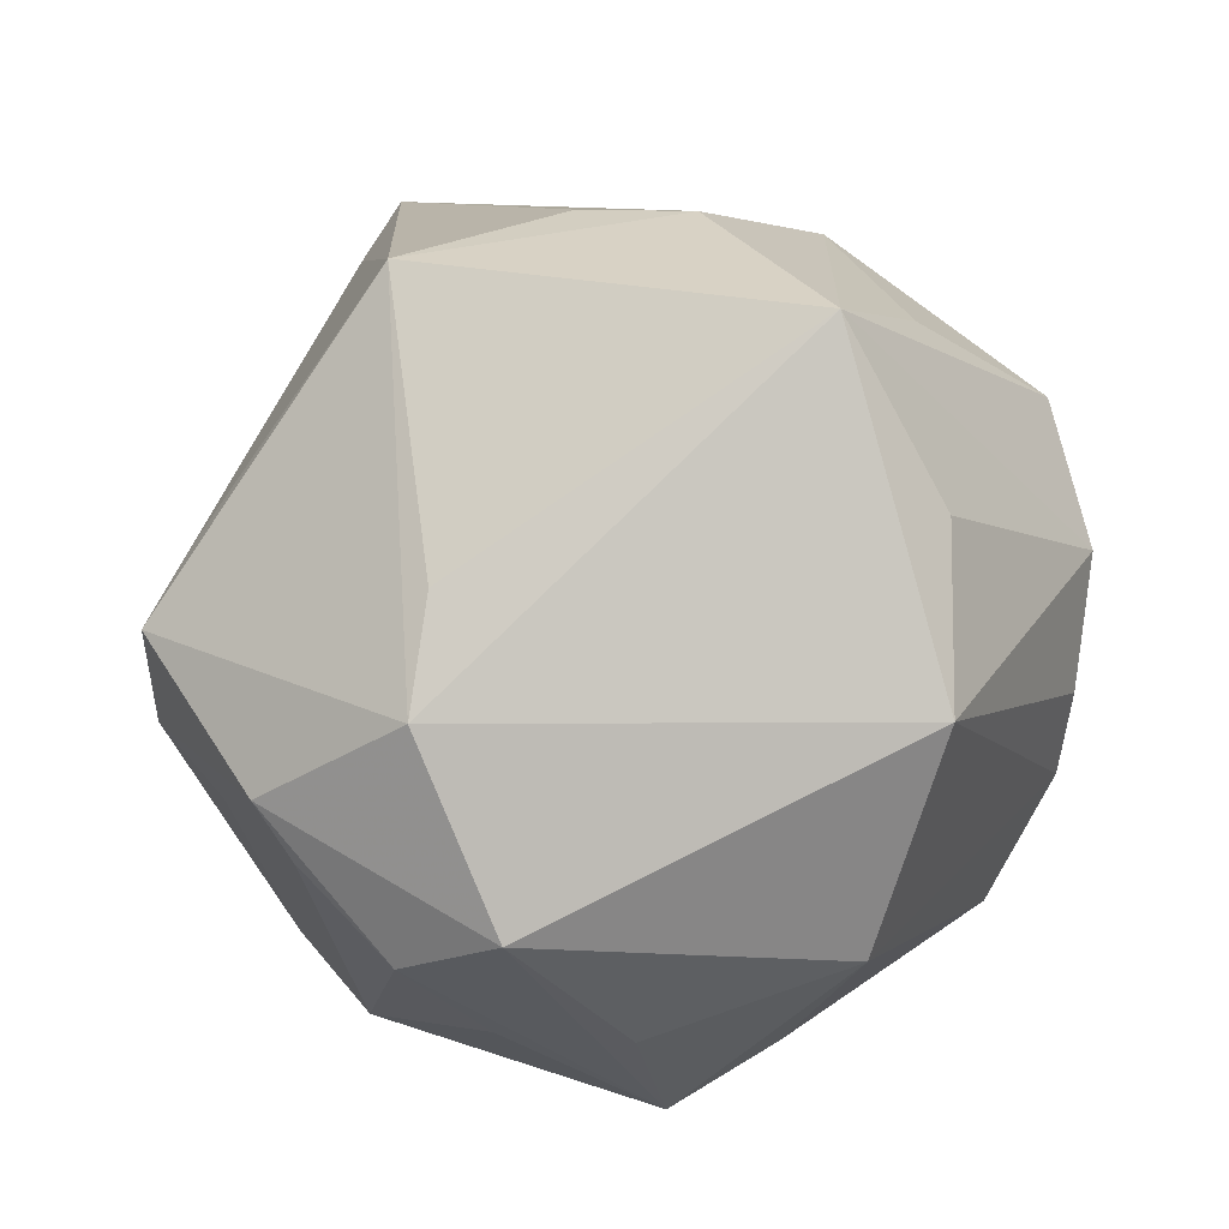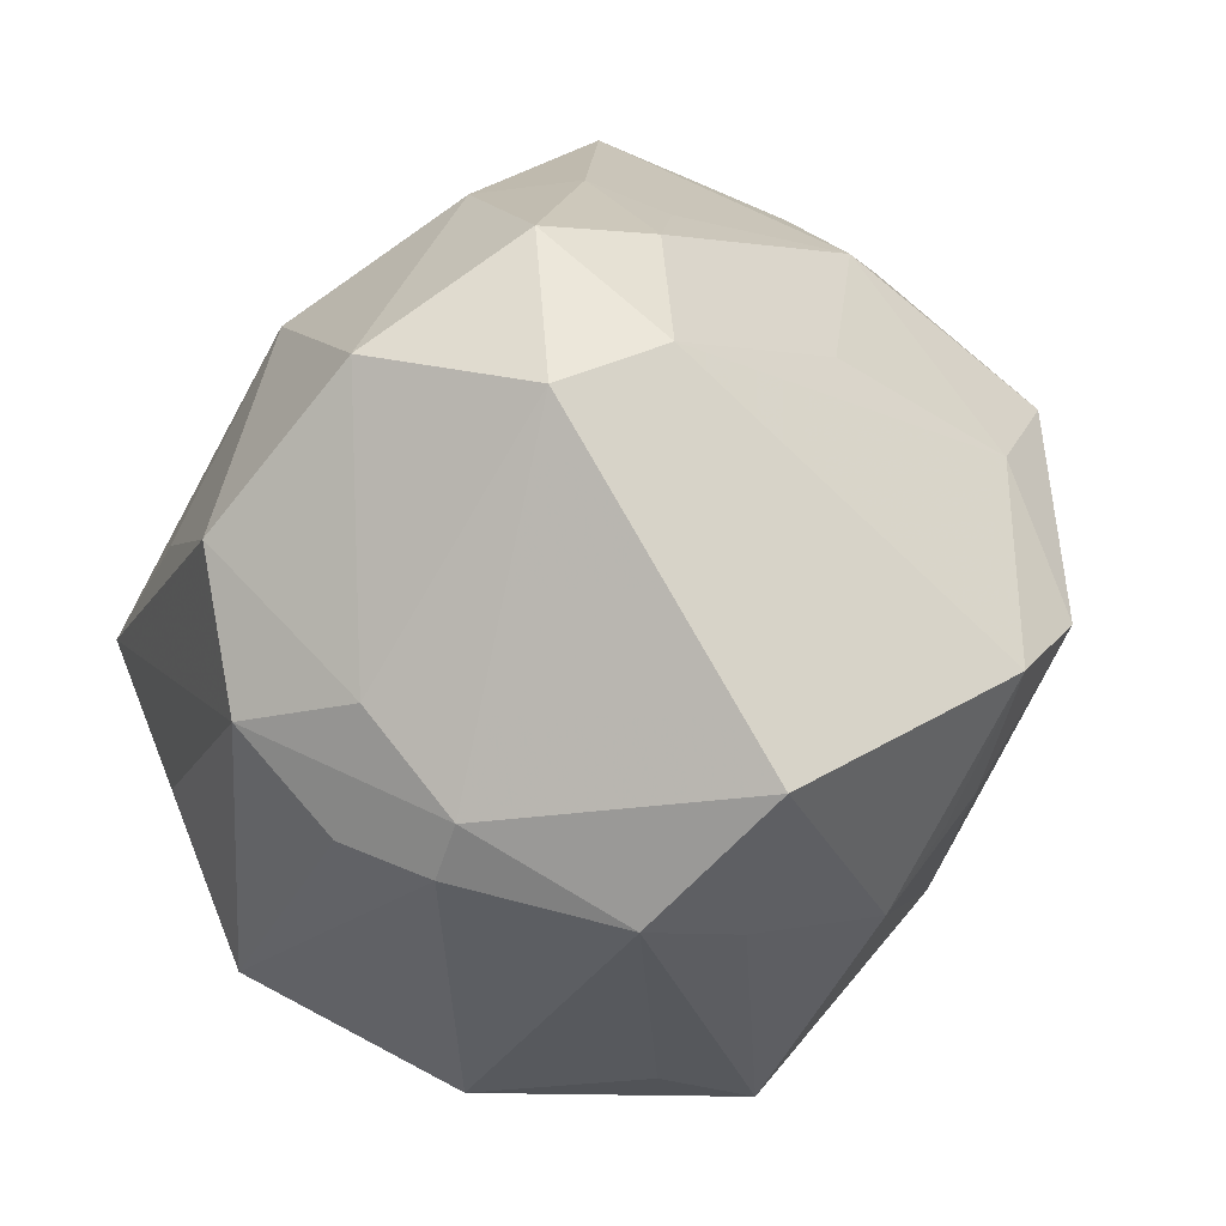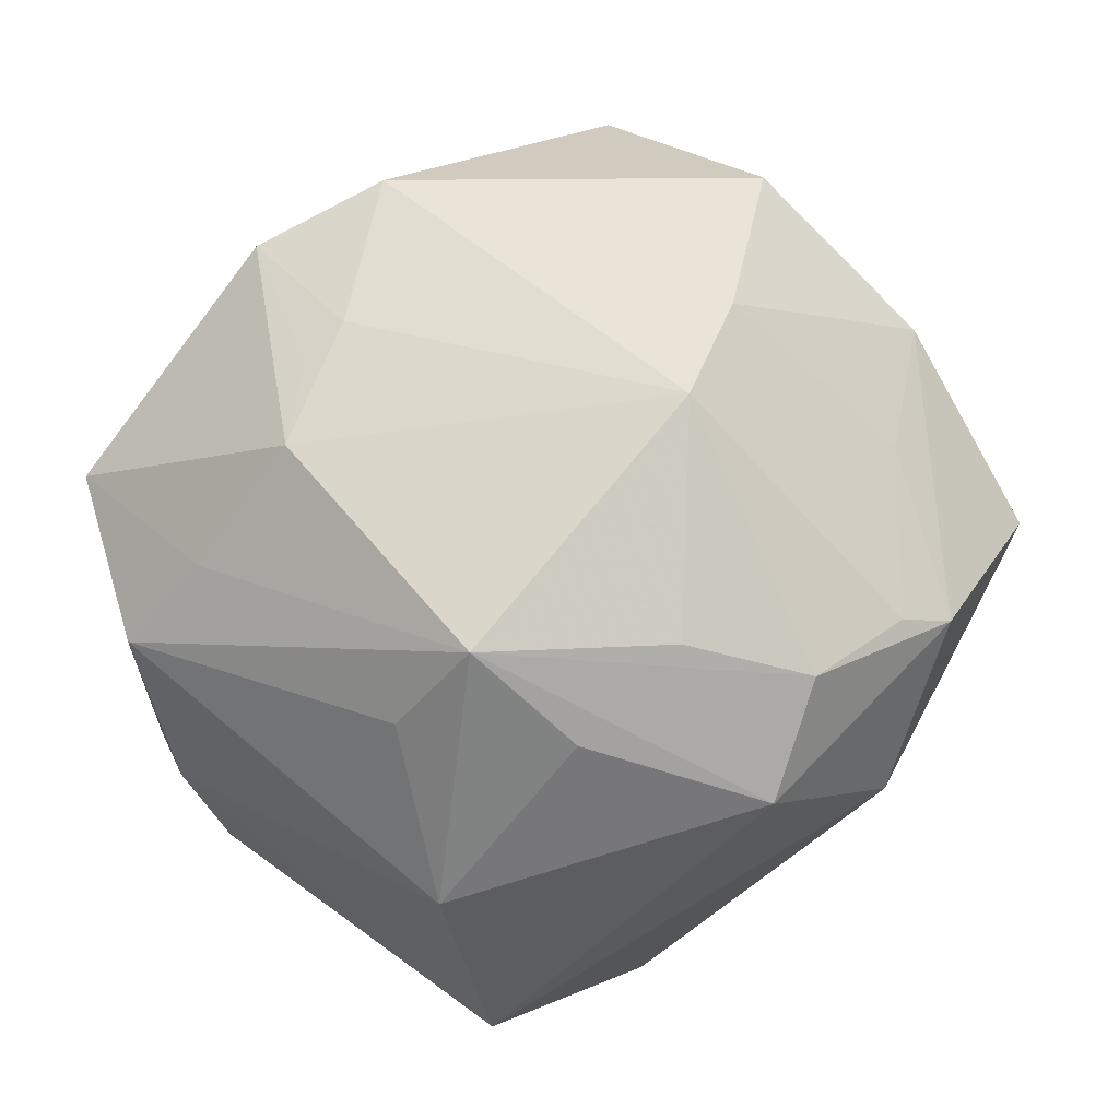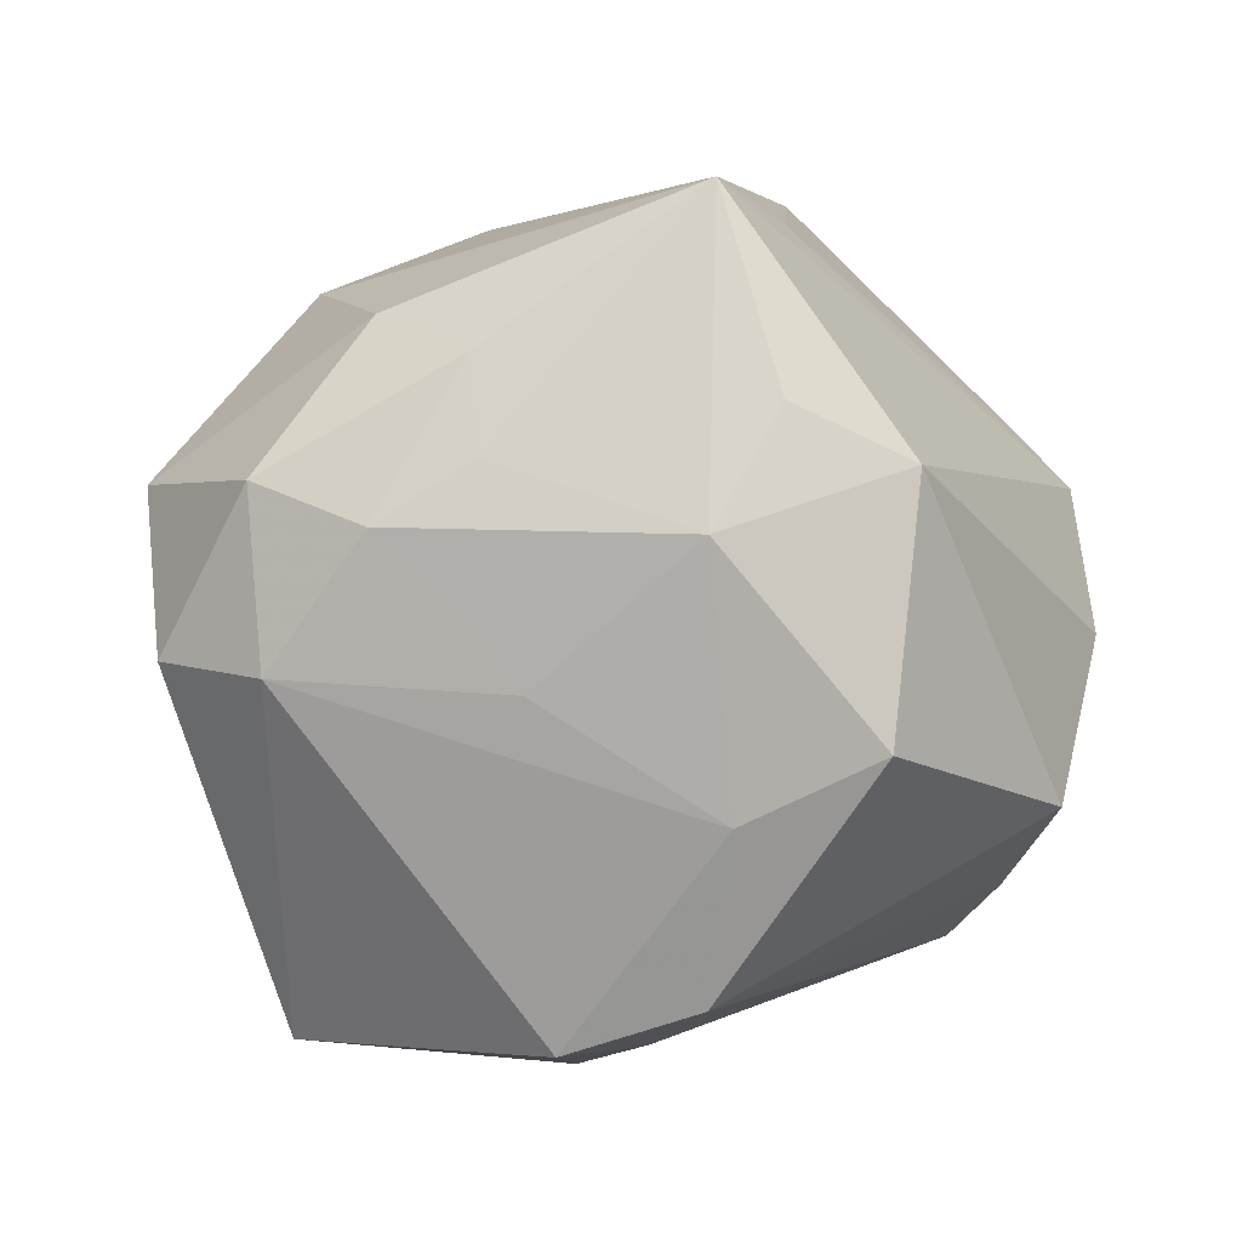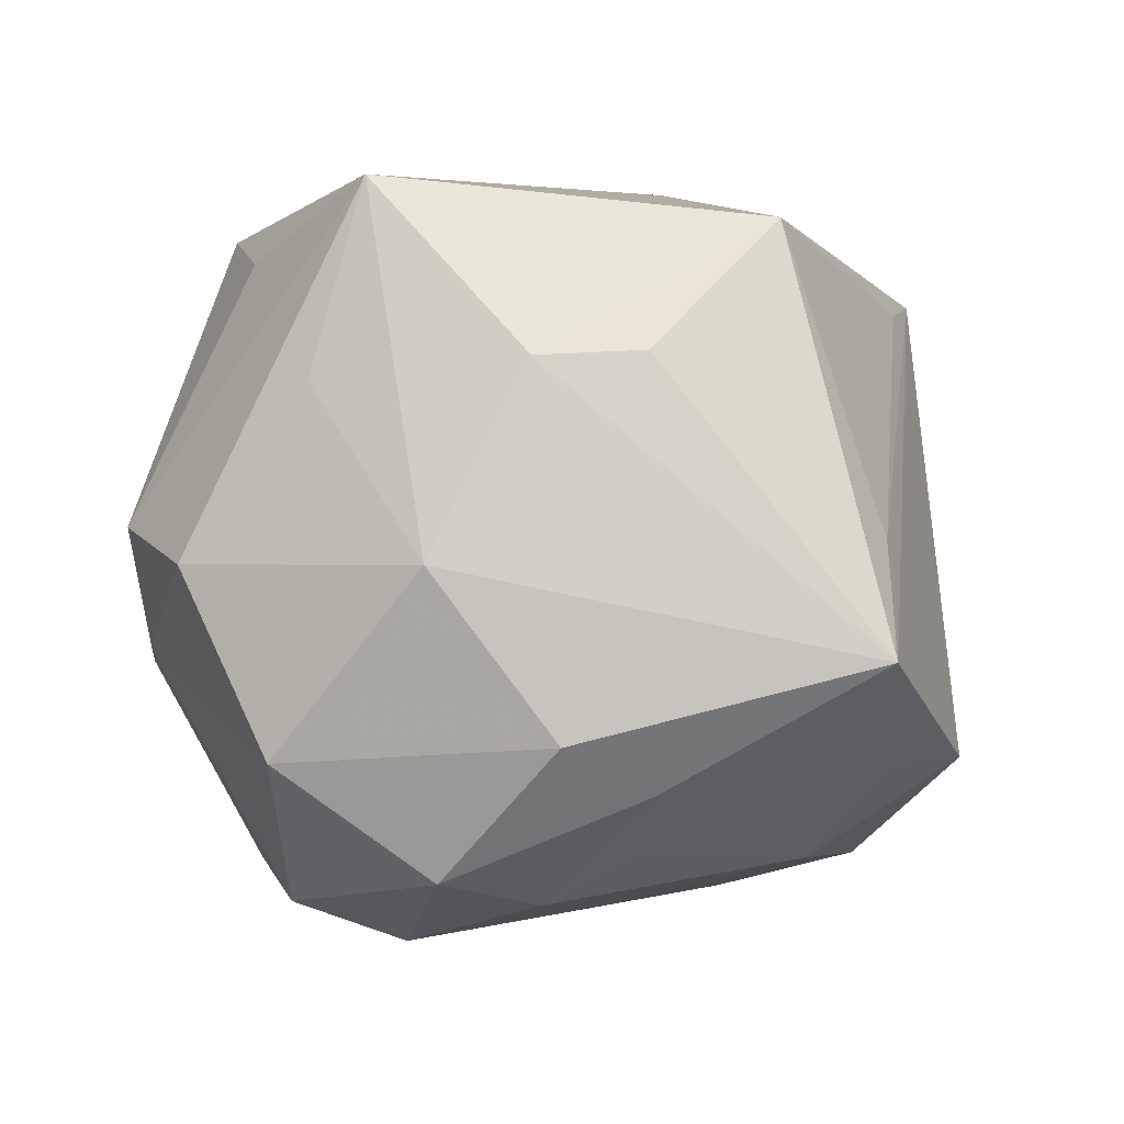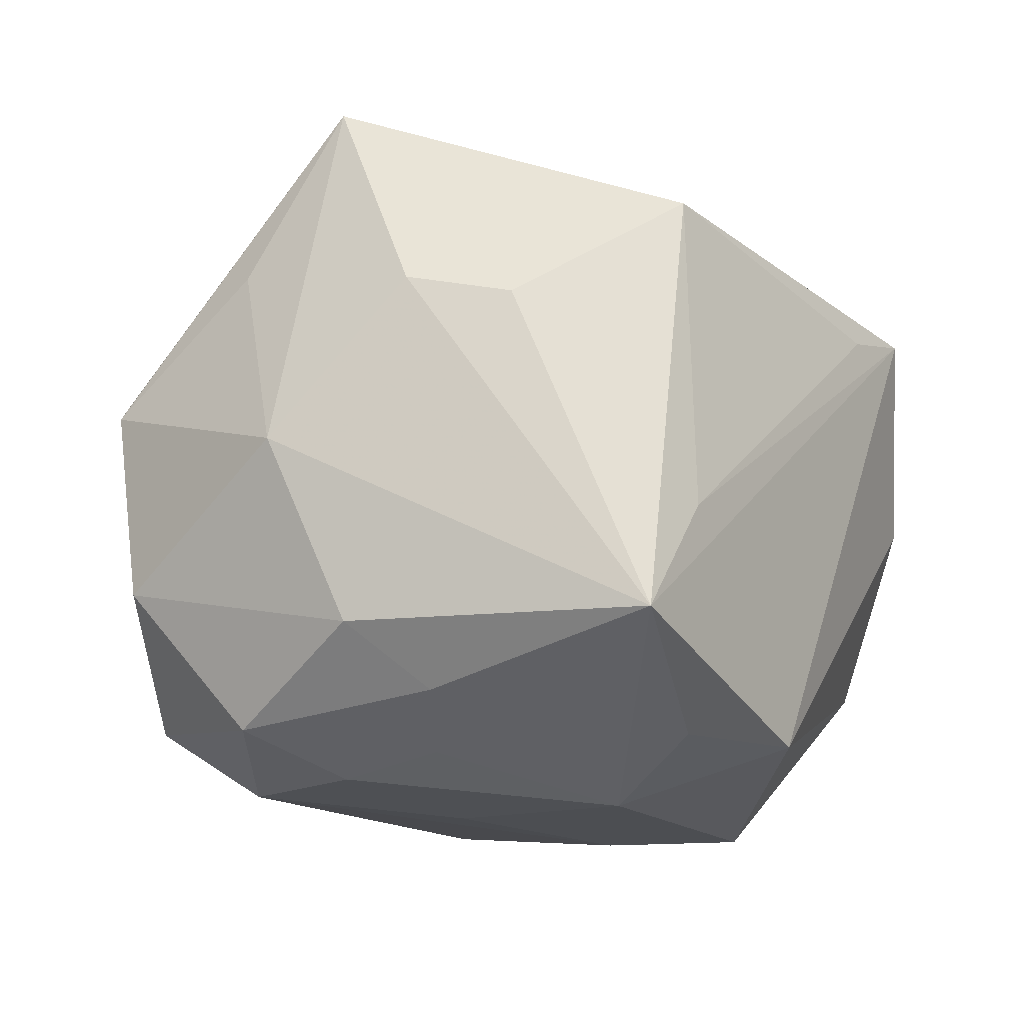
<metadata>
{"format":"obj","ext":"obj","renderer":"f3d","projection":"perspective","resolution":1024,"background":"white","views":[{"elev":54.0,"azim":-6.8,"up":"+Z"},{"elev":6.9,"azim":122.3,"up":"+Y"},{"elev":-63.4,"azim":-147.2,"up":"+Y"},{"elev":-37.0,"azim":-169.9,"up":"+Z"},{"elev":32.1,"azim":159.7,"up":"+Z"},{"elev":25.7,"azim":-176.5,"up":"+Z"}]}
</metadata>
<code>
v -0.04766 -0.000239 -0.0294
v 0.01883 -0.04982 0.006444
v -0.005148 -0.05128 -0.002874
v 0.01112 -0.04705 -0.01364
v -0.0328 -0.03296 -0.02386
v -0.02296 0.01394 0.04845
v 0.005502 0.04578 -0.01184
v -0.0183 -0.04906 0.01569
v -0.01022 0.002834 -0.0519
v -0.02924 -0.04514 0.006685
v 0.04241 0.02954 -0.0204
v 0.03667 -0.009002 -0.0438
v 0.02091 -0.00273 0.05358
v -0.03851 -0.03406 0.01139
v 0.01047 0.02317 0.04156
v -0.05218 -0.009414 0.02047
v 0.01616 0.04796 0.007153
v -0.0197 -0.047 -0.005282
v -0.05322 -0.003496 -0.00513
v 0.02664 0.03389 0.02444
v -0.02217 -0.0196 0.03671
v 0.0295 0.04465 -0.0103
v 0.04479 0.03205 0.001414
v -0.002485 0.02549 0.04097
v 0.03924 -0.02379 -0.02879
v 0.05104 -0.004889 0.01212
v -0.01689 0.04153 -0.02137
v -0.04658 -0.002194 0.02387
v -0.02029 0.05463 0.01392
v 0.02584 -0.02602 -0.03309
v -0.02551 -0.03145 0.03063
v -0.03995 -0.02036 -0.02553
v 0.04645 -0.01953 -0.009492
v -0.03786 0.03912 -0.01362
v 0.0478 -0.01648 0.001865
v -0.04214 -0.02956 0.01686
v -0.04602 -0.01802 2.995e-05
v 0.00347 0.03099 -0.03069
v -0.00136 -0.01459 -0.04515
v 0.01695 0.04374 -0.01744
v -0.03216 0.02399 -0.03745
v 0.004218 -0.01752 -0.04429
v 0.008975 -0.02636 -0.04006
v 0.05006 -0.001834 -0.00323
v -0.0156 0.01977 -0.04138
v -0.02559 0.0401 0.01996
v 0.03214 0.01002 0.03579
v 0.04769 -0.01328 -0.01292
v 0.02989 0.03334 -0.02694
v 0.03076 -0.0172 0.03731
v 0.005967 -7.49e-05 -0.054
v -0.02524 0.04529 -0.008499
v 0.02801 -0.03747 0.03045
v 0.005734 0.04954 -0.0009472
v 0.04908 0.01316 0.01716
v -0.001792 -0.0514 -0.01847
f 31 53 13
f 56 25 4
f 2 4 25
f 2 3 56
f 56 4 2
f 2 33 53
f 25 33 2
f 50 53 26
f 26 13 50
f 50 13 53
f 30 25 56
f 56 43 30
f 5 43 56
f 26 53 35
f 53 33 35
f 12 43 51
f 25 30 12
f 12 30 43
f 7 27 29
f 49 12 51
f 11 12 49
f 29 27 52
f 29 52 34
f 34 41 1
f 34 52 27
f 27 41 34
f 8 53 31
f 31 36 8
f 8 36 10
f 8 2 53
f 3 2 8
f 56 3 8
f 8 10 56
f 55 13 26
f 43 5 39
f 56 10 18
f 18 5 56
f 10 5 18
f 48 12 11
f 48 33 25
f 25 12 48
f 26 35 48
f 48 35 33
f 29 20 17
f 45 49 51
f 45 41 27
f 31 13 21
f 21 6 31
f 13 6 21
f 13 20 15
f 15 6 13
f 15 20 29
f 46 6 29
f 28 6 46
f 16 36 31
f 31 6 16
f 16 6 28
f 29 34 16
f 16 46 29
f 28 46 16
f 14 5 10
f 10 36 14
f 47 20 13
f 13 55 47
f 47 55 20
f 20 55 23
f 23 17 20
f 51 43 42
f 42 39 51
f 43 39 42
f 26 48 44
f 44 48 11
f 11 23 44
f 44 55 26
f 44 23 55
f 11 49 22
f 22 23 11
f 17 23 22
f 38 45 27
f 49 45 38
f 29 6 24
f 24 15 29
f 6 15 24
f 36 16 19
f 1 32 19
f 19 34 1
f 19 16 34
f 9 39 5
f 5 32 9
f 51 39 9
f 9 32 1
f 1 41 9
f 9 45 51
f 41 45 9
f 27 7 40
f 40 22 49
f 40 38 27
f 49 38 40
f 36 19 37
f 37 19 32
f 37 14 36
f 37 32 5
f 5 14 37
f 22 40 54
f 29 17 54
f 17 22 54
f 54 7 29
f 54 40 7

</code>
